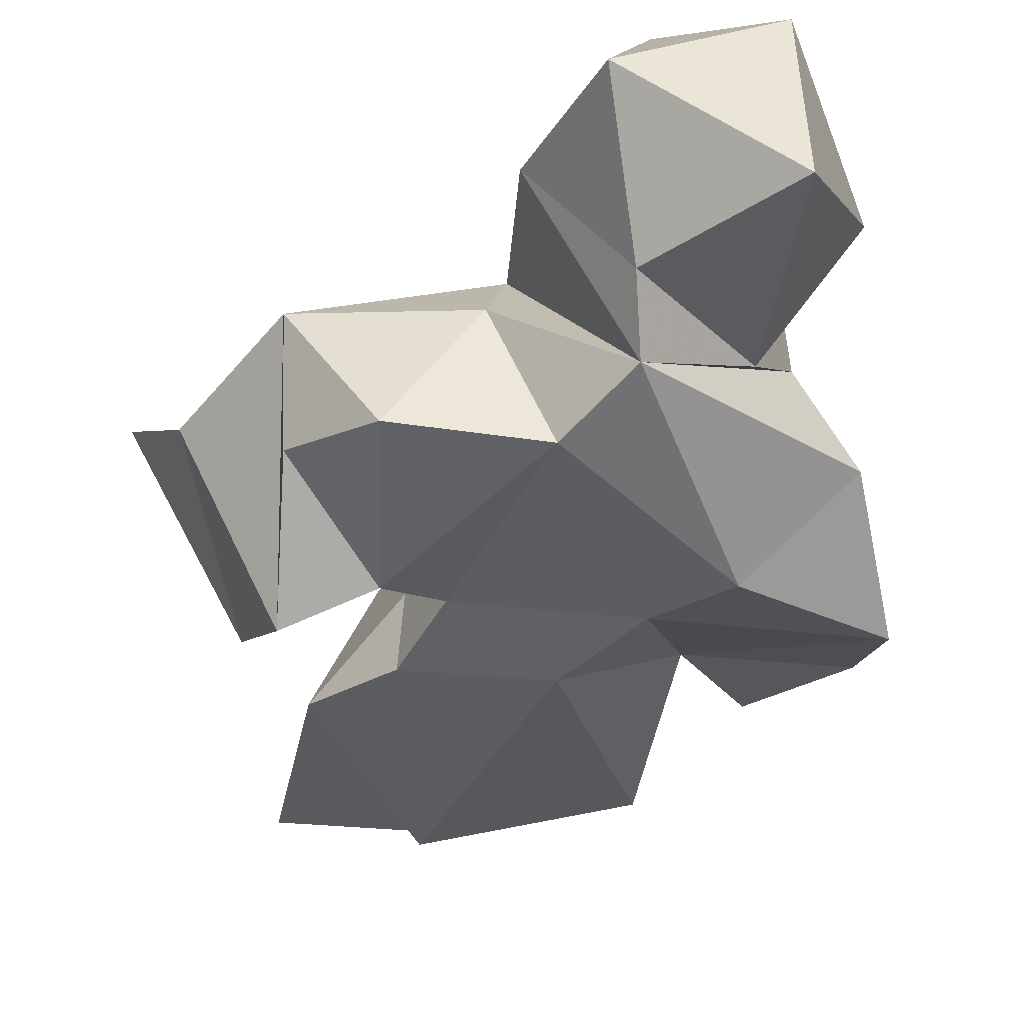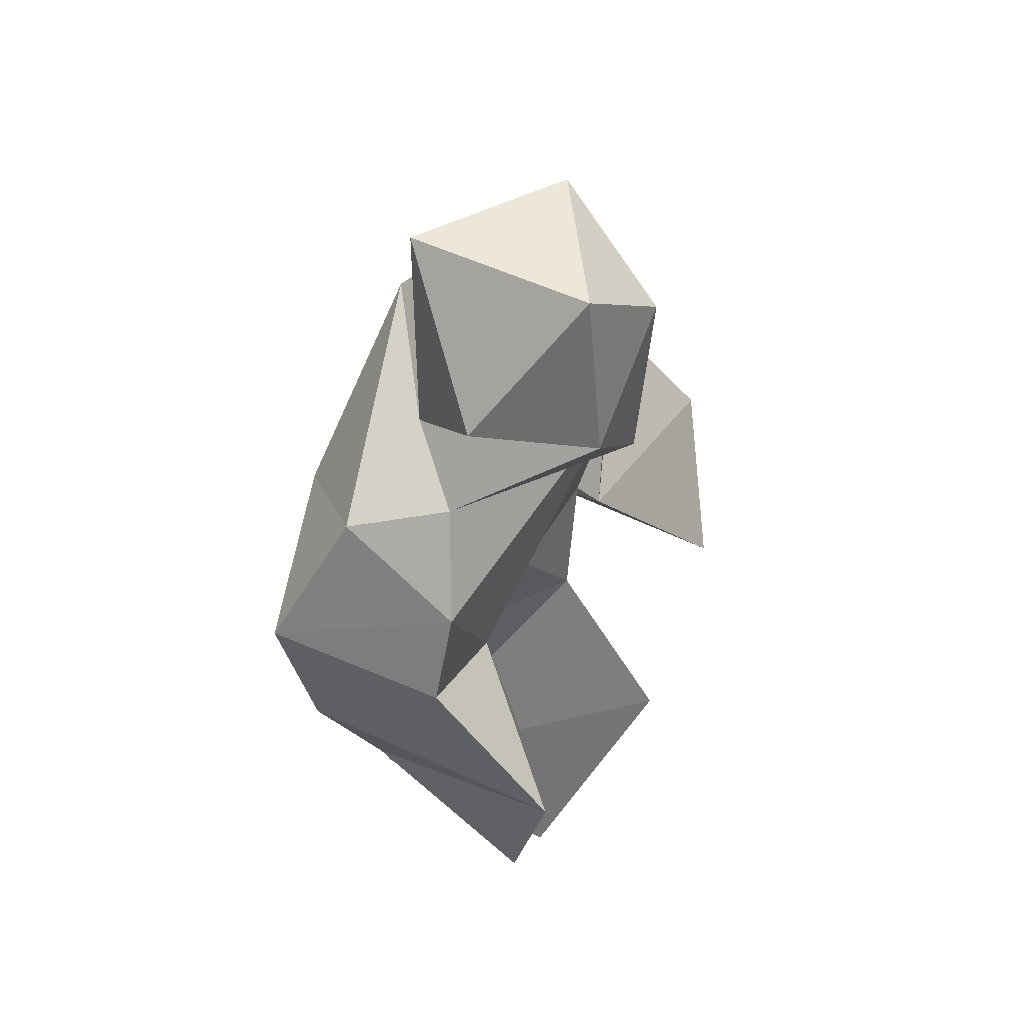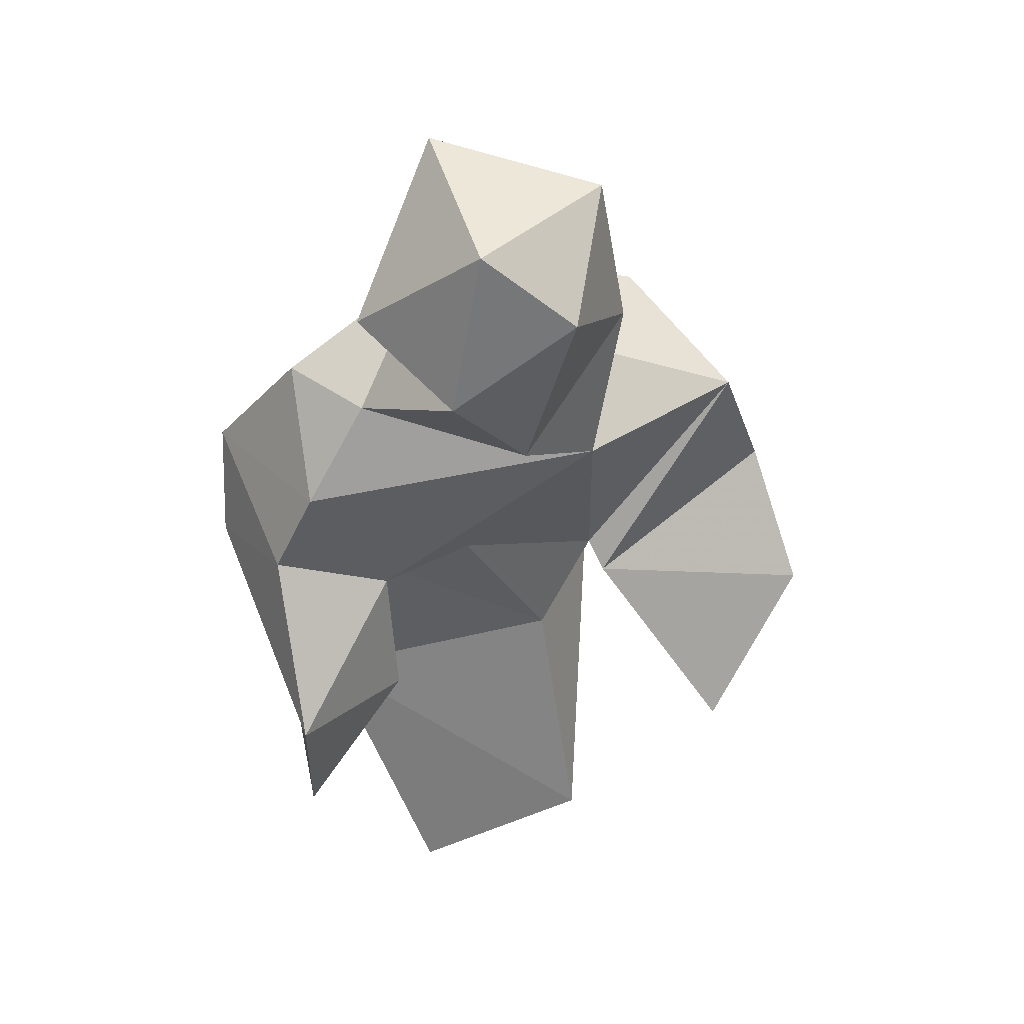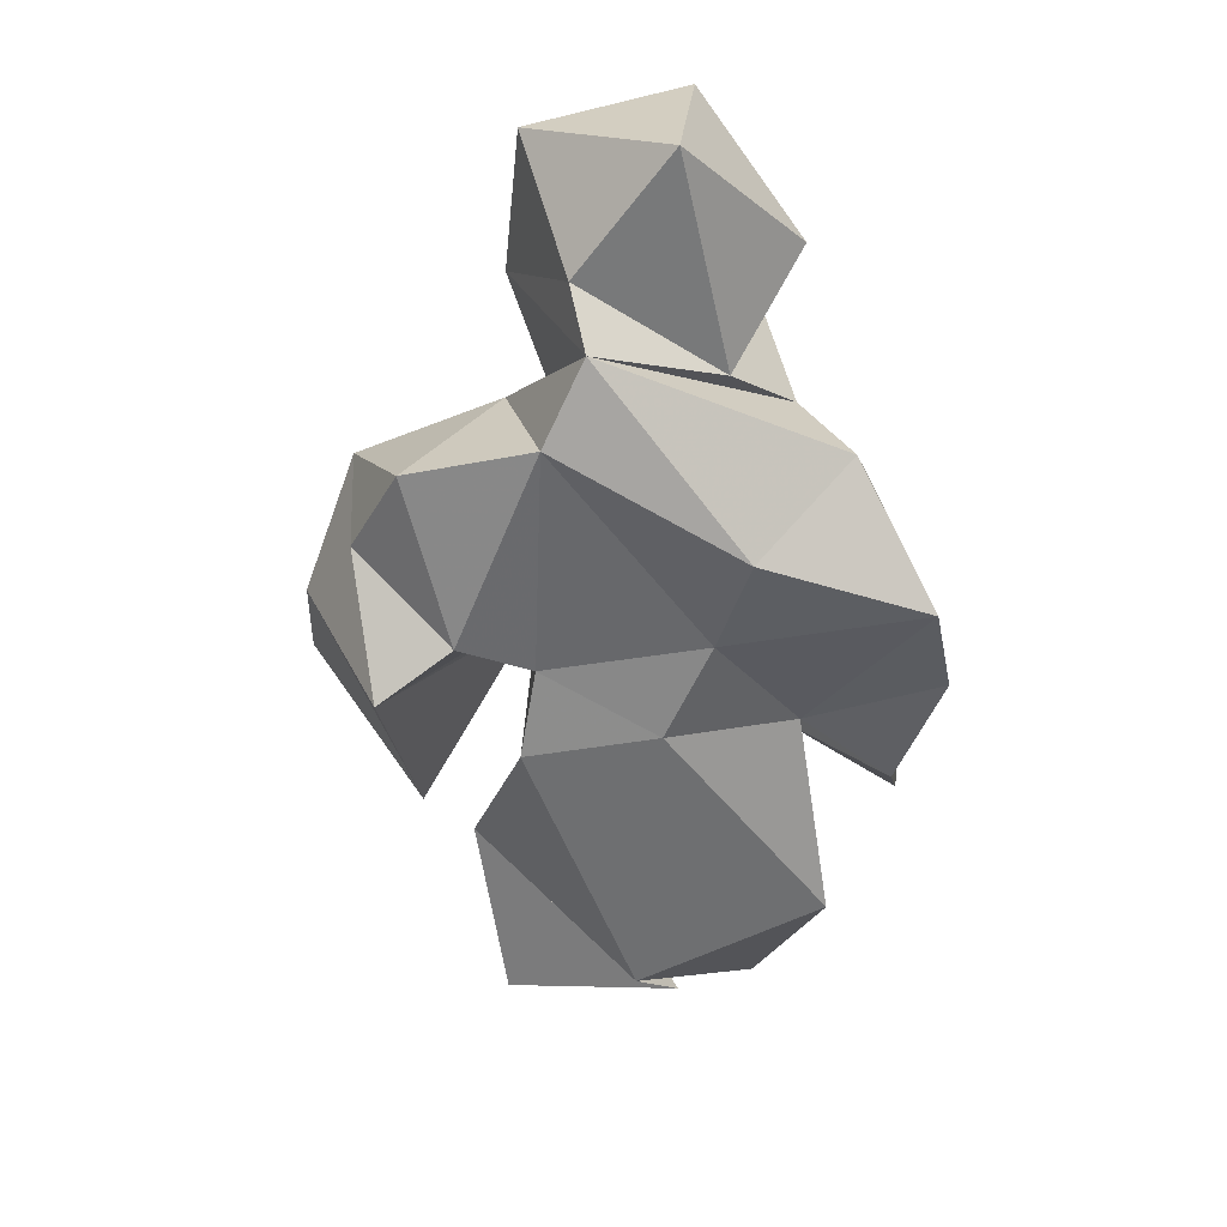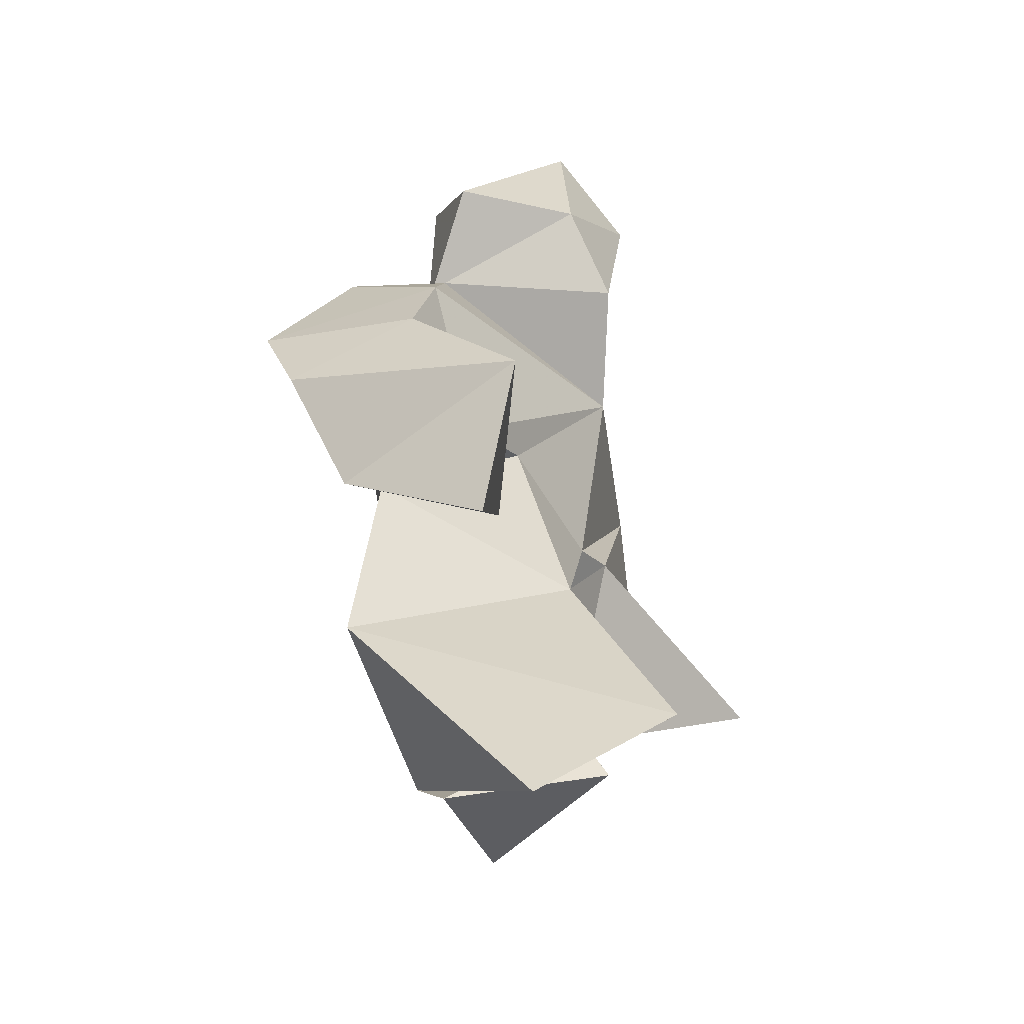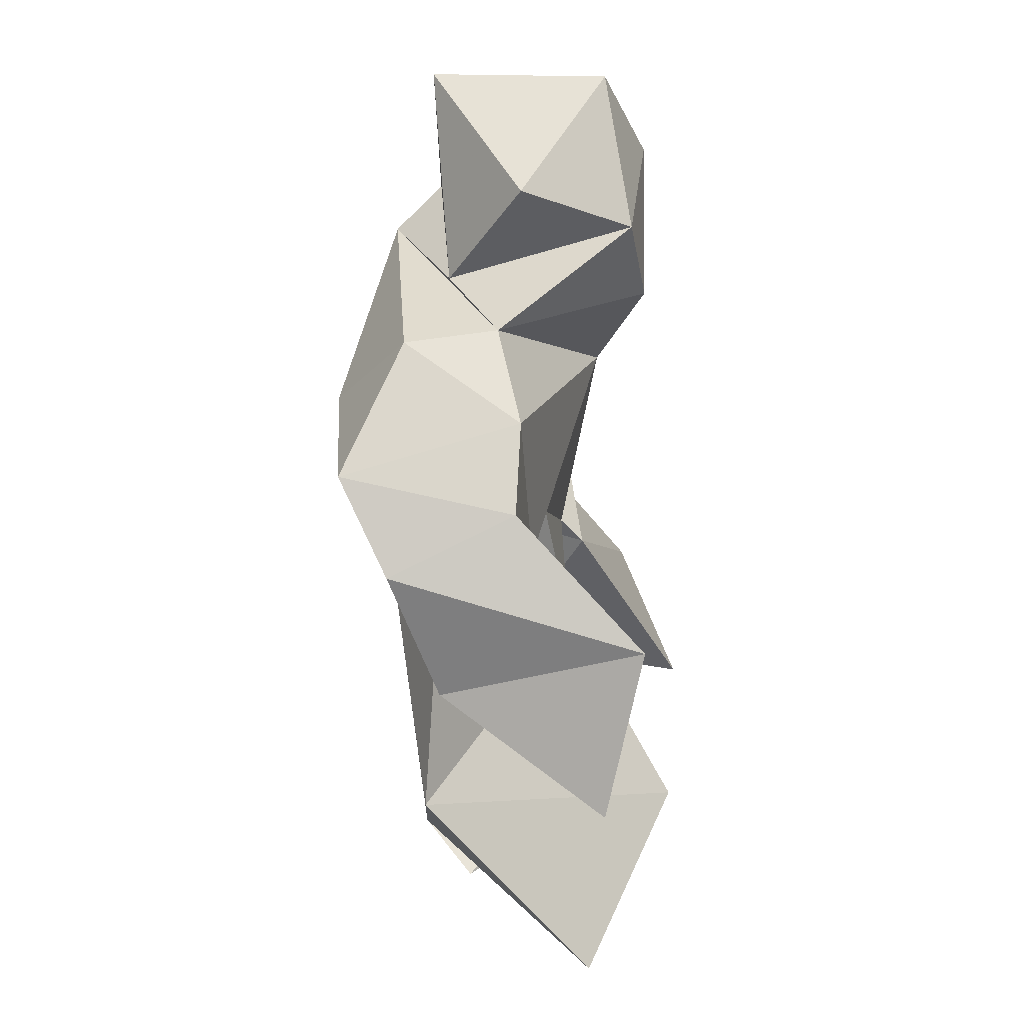
<metadata>
{"format":"obj","ext":"obj","renderer":"f3d","projection":"perspective","resolution":1024,"background":"white","views":[{"elev":-43.1,"azim":161.0,"up":"+Z"},{"elev":55.2,"azim":-63.9,"up":"+Y"},{"elev":47.8,"azim":-15.6,"up":"+Y"},{"elev":28.7,"azim":-173.5,"up":"+Y"},{"elev":-40.4,"azim":-58.3,"up":"+Y"},{"elev":10.2,"azim":-81.1,"up":"+Y"}]}
</metadata>
<code>
v 0.05078 -0.1099 0.08358
v 0.05778 0.5291 0.1798
v -0.09075 0.4333 0.1794
v 0.098 -0.3797 0.1056
v 0.1223 0.01435 0.06317
v 0.4094 -0.08559 0.1195
v 0.1755 -0.1834 -0.1134
v -0.1613 0.01911 0.06314
v -0.1397 0.2146 -0.1913
v 0.1536 0.4275 0.0658
v -0.3061 -0.2748 0.1752
v 0.1315 0.6017 0.02879
v -0.004471 0.3436 0.1885
v 0.179 0.08923 -0.1806
v -0.09749 0.0877 -0.1399
v -0.2964 -0.1311 -0.03162
v 0.1154 -0.06394 -0.1438
v 0.07214 -0.3197 0.07509
v -0.1369 -0.5423 0.1369
v 0.06293 0.4806 -0.09442
v 0.3228 0.2219 0.01881
v 0.05728 -0.3559 0.2246
v -0.1731 0.4799 0.05027
v -0.1902 -0.04704 -0.05352
v -0.2523 0.2023 0.06258
v -0.04426 0.6211 0.1387
v -0.01134 -0.3905 -0.1054
v -0.333 0.1441 -0.147
v 0.1342 -0.01613 0.09166
v 0.2675 -0.2335 0.213
v -0.0557 -0.4495 -0.03675
v 0.1438 -0.4199 -0.09144
v 0.3016 0.1729 -0.1128
v -0.3035 0.09781 0.06422
v -0.1614 -0.1457 0.1058
v -0.2389 0.2975 -0.08456
v -0.3115 -0.06536 0.2225
v -0.2301 -0.2953 -0.06382
v 0.2491 -0.1976 -0.03695
v -0.04931 0.05829 0.06469
v -0.04321 -0.02773 -0.1438
v -0.1019 0.3671 -0.05322
v 0.3824 0.05466 -0.0002003
v 0.09783 0.04286 -0.1356
v 0.2626 0.02955 -0.2094
v 0.2387 0.2801 -0.154
v 0.1048 0.2468 0.1141
v 0.1464 0.3075 -0.001077
v 0.03846 0.4231 -0.1501
v -0.1703 0.3077 0.02098
v -0.3523 0.02551 -0.08471
v 0.08301 0.3261 -0.175
v -0.04803 0.6249 -0.0824
f 44 15 52
f 16 51 24
f 18 27 31
f 24 38 1
f 52 15 9
f 14 33 45
f 51 28 24
f 24 40 8
f 23 42 3
f 48 49 47
f 36 9 28
f 49 20 10
f 6 29 30
f 29 21 5
f 49 50 42
f 7 22 18
f 34 25 28
f 53 12 20
f 40 5 47
f 29 43 21
f 2 10 12
f 50 25 47
f 18 32 7
f 17 27 41
f 38 27 19
f 42 20 49
f 5 1 17
f 16 11 37
f 1 40 24
f 14 46 33
f 5 21 47
f 3 42 50
f 32 4 31
f 26 23 3
f 48 47 21
f 18 4 32
f 22 38 19
f 27 22 19
f 51 37 34
f 42 23 53
f 8 16 24
f 25 34 8
f 28 15 24
f 9 15 28
f 16 8 35
f 27 17 7
f 5 44 14
f 46 52 48
f 22 7 1
f 45 21 43
f 39 43 6
f 26 12 53
f 13 2 3
f 25 8 47
f 37 35 8
f 12 26 2
f 53 23 26
f 37 8 34
f 1 7 17
f 43 39 45
f 33 46 21
f 41 15 44
f 35 37 11
f 21 46 48
f 31 4 18
f 37 51 16
f 17 41 44
f 41 38 24
f 47 13 50
f 51 34 28
f 38 41 27
f 30 39 6
f 15 41 24
f 40 1 5
f 36 25 50
f 6 43 29
f 20 42 53
f 3 50 13
f 3 2 26
f 14 52 46
f 28 25 36
f 29 39 30
f 50 49 36
f 39 29 45
f 18 22 27
f 7 31 27
f 33 21 45
f 52 9 49
f 17 44 5
f 40 47 8
f 47 10 13
f 45 5 14
f 7 32 31
f 20 12 10
f 14 44 52
f 16 35 11
f 22 1 38
f 10 2 13
f 49 48 52
f 47 49 10
f 45 29 5
f 36 49 9

</code>
